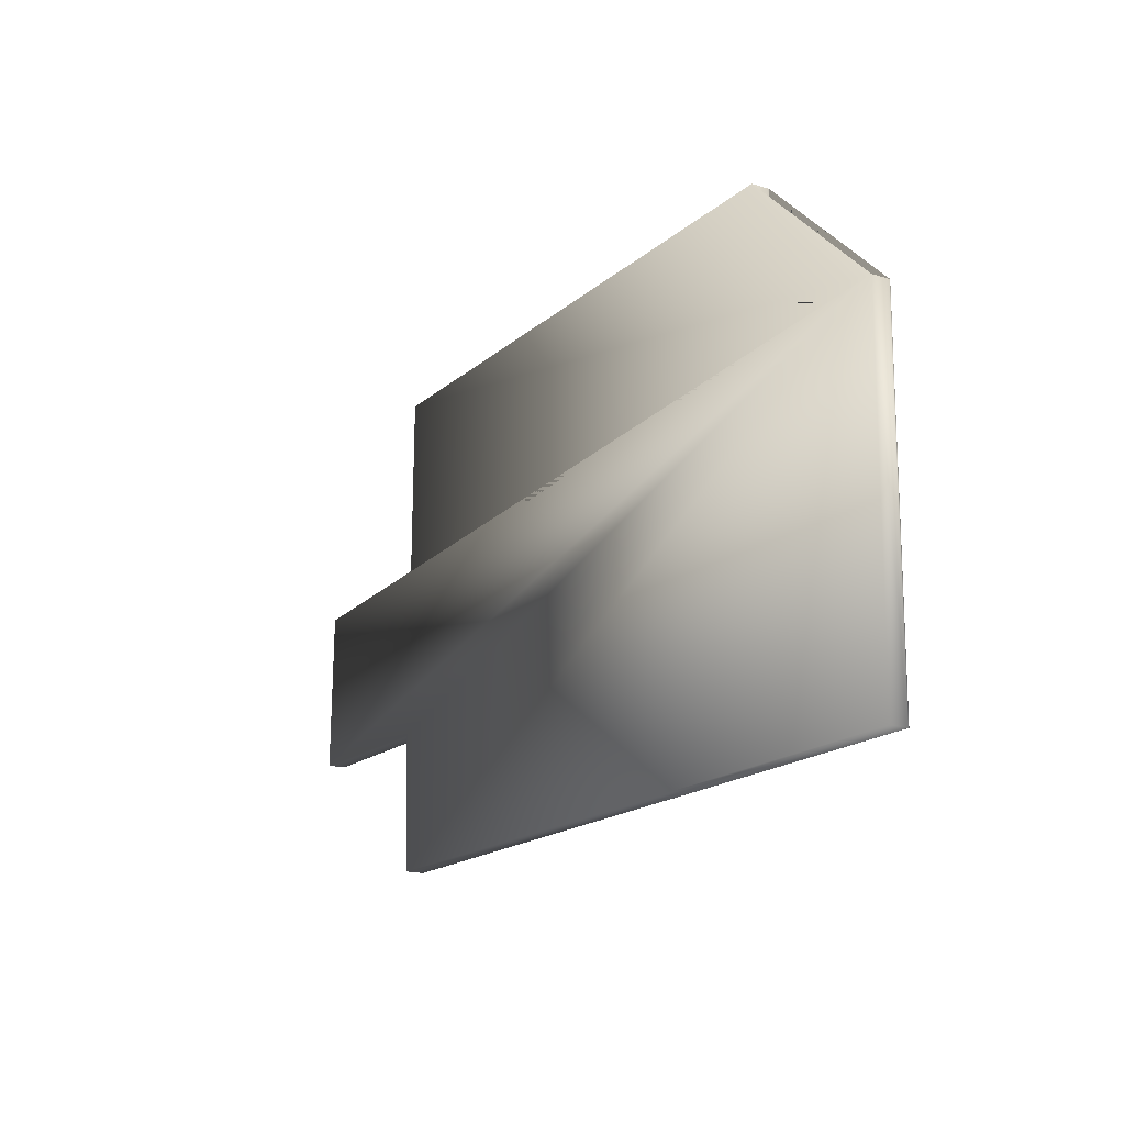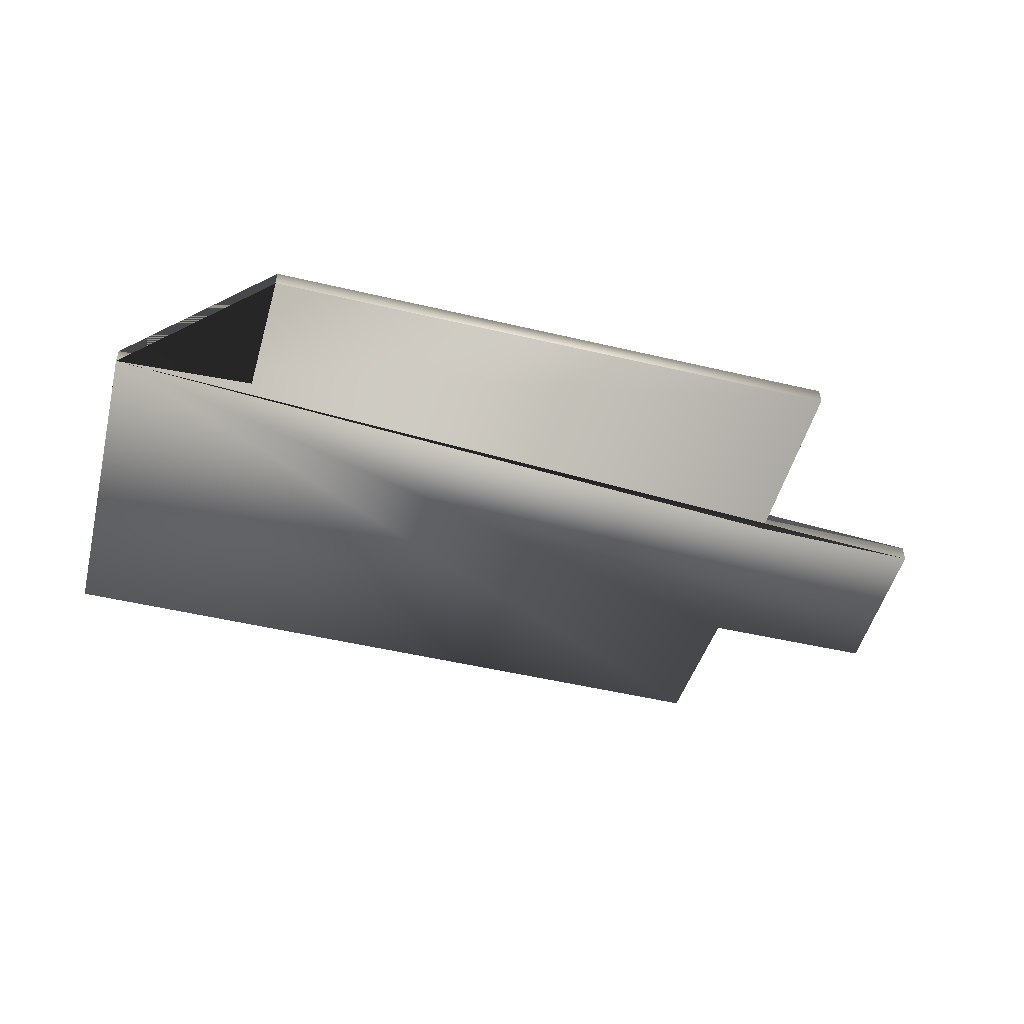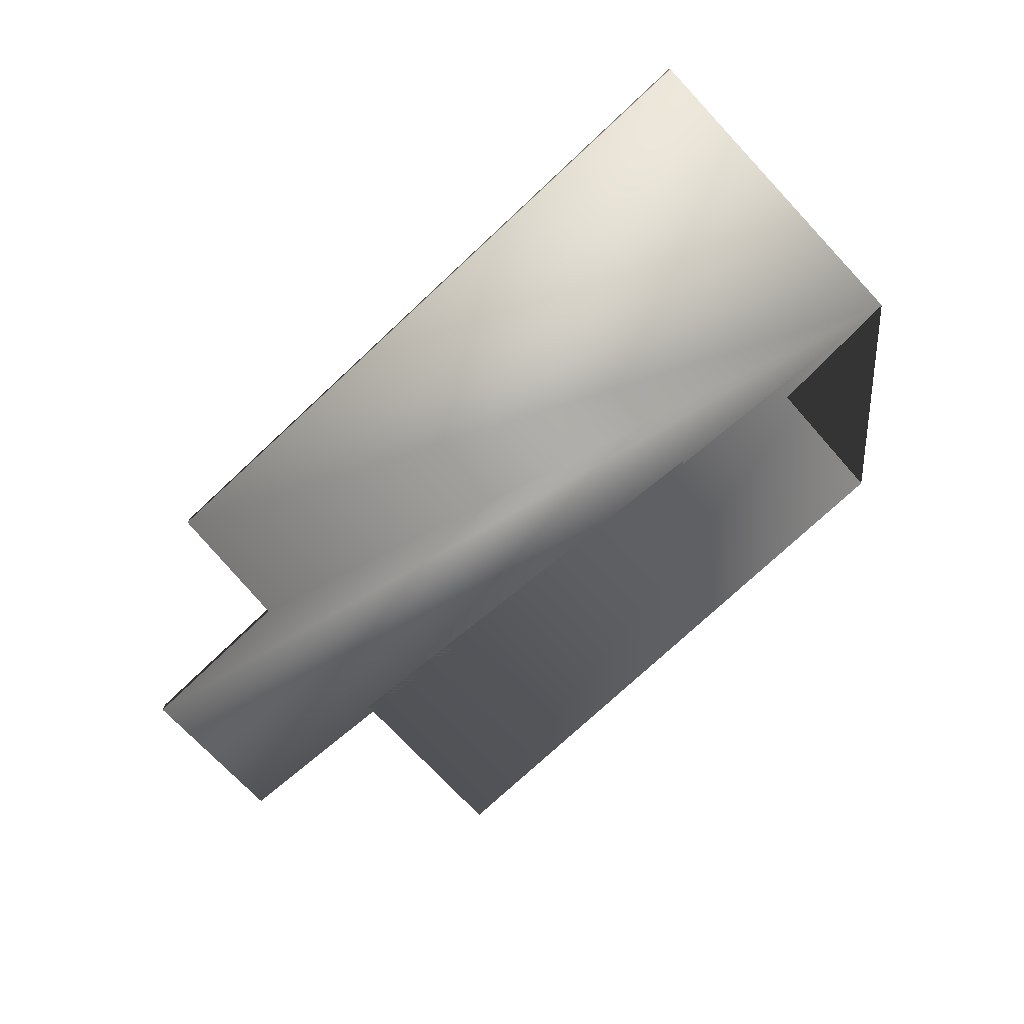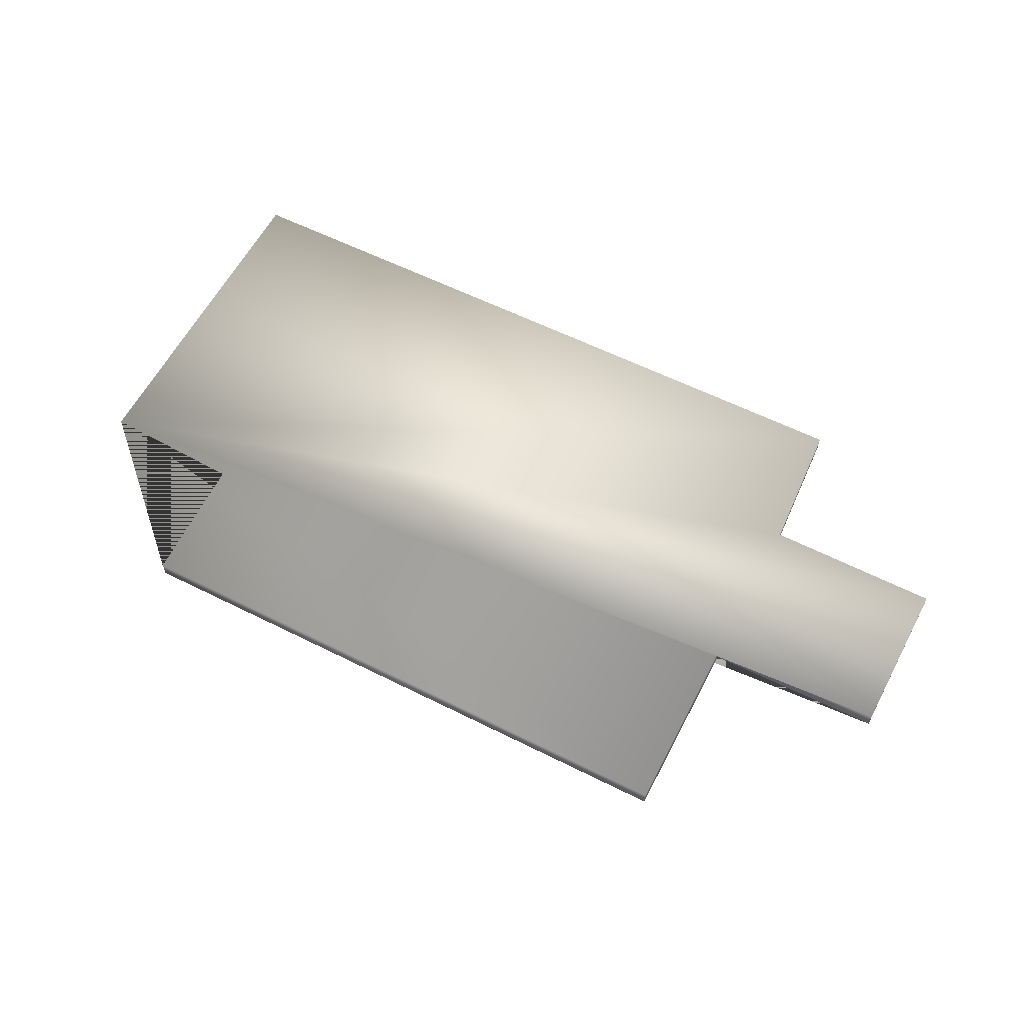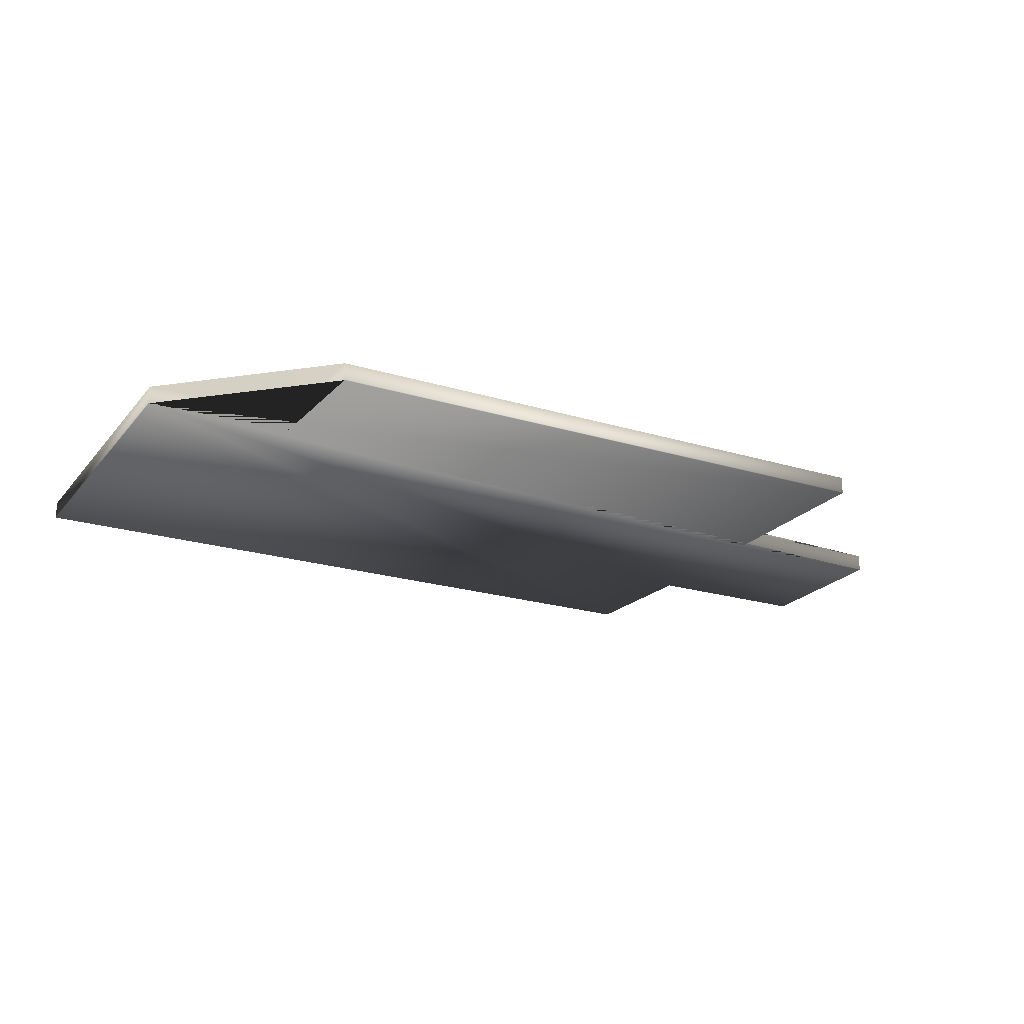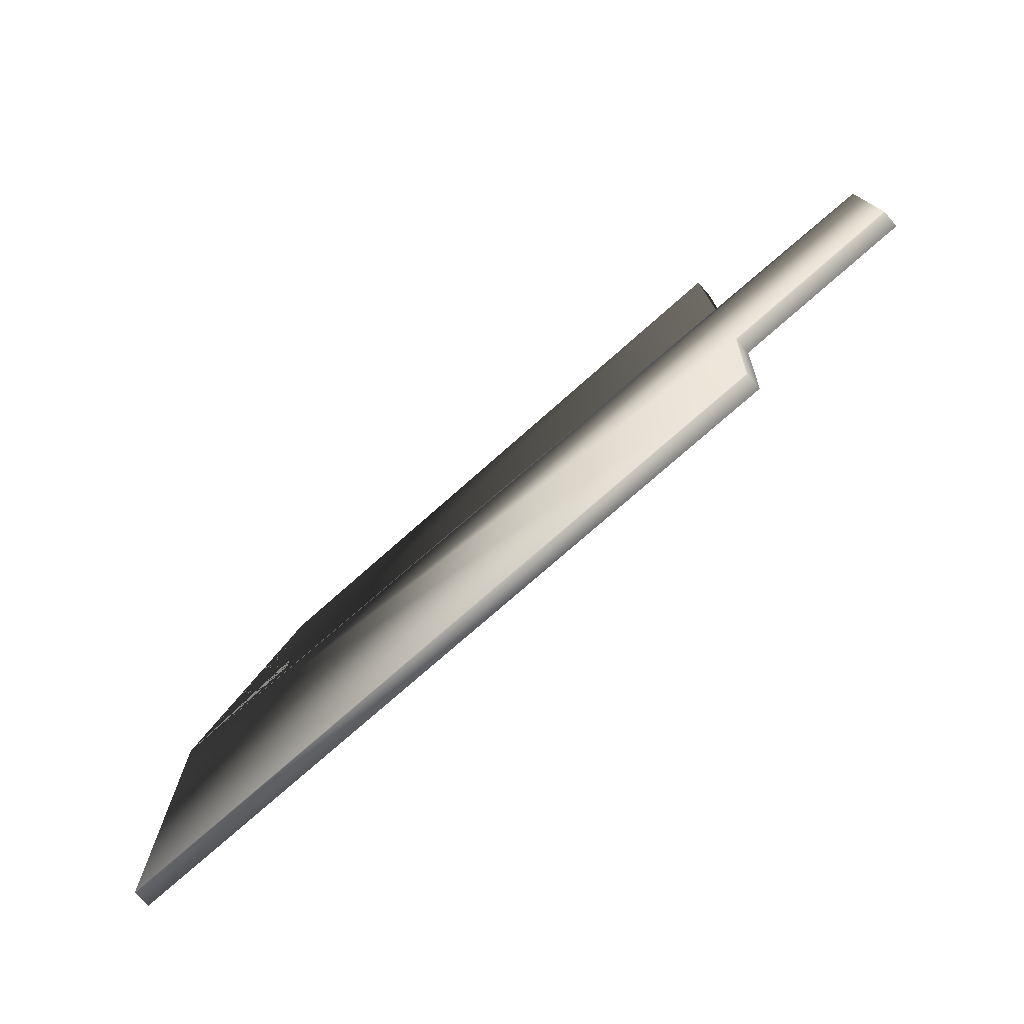
<metadata>
{"format":"obj","ext":"obj","renderer":"f3d","projection":"perspective","resolution":1024,"background":"white","views":[{"elev":-17.4,"azim":-121.5,"up":"+Z"},{"elev":-49.5,"azim":-14.8,"up":"+Y"},{"elev":-75.5,"azim":-137.1,"up":"+Y"},{"elev":60.2,"azim":27.0,"up":"+Y"},{"elev":-21.5,"azim":-28.7,"up":"+Y"},{"elev":-74.6,"azim":41.6,"up":"+Z"}]}
</metadata>
<code>
o PolygonObject
v 67 0 -135
v 69 0 -372
v 570 0 -372
v 575 0 -278
v 695 0 -277
v 693 0 -168
v 573 0 -167
v 572 0 -39
v 167 0 -40
v 165 0 -130
v 67 0.6416 -135
v 69 0.6416 -372
v 570 0.6416 -372
v 575 0.6416 -278
v 695 0.6416 -277
v 693 0.6416 -168
v 573 0.6416 -167
v 572 0.6416 -39
v 167 0.6416 -40
v 165 0.6416 -130
v 67 12.19 -135
v 69 12.19 -372
v 570 12.19 -372
v 575 12.19 -278
v 695 12.19 -277
v 693 12.19 -168
v 573 12.19 -167
v 572 12.19 -39
v 167 12.19 -40
v 165 12.19 -130
f 1 2 3 4 5 6 7 8 9 10
f 17 16 26 27
f 10 9 19 20
f 7 6 16 17
f 4 3 13 14
f 1 10 20 11
f 8 7 17 18
f 5 4 14 15
f 2 1 11 12
f 9 8 18 19
f 6 5 15 16
f 3 2 12 13
f 21 30 29 28 27 26 25 24 23 22
f 14 13 23 24
f 11 20 30 21
f 18 17 27 28
f 15 14 24 25
f 12 11 21 22
f 19 18 28 29
f 16 15 25 26
f 13 12 22 23
f 20 19 29 30

</code>
